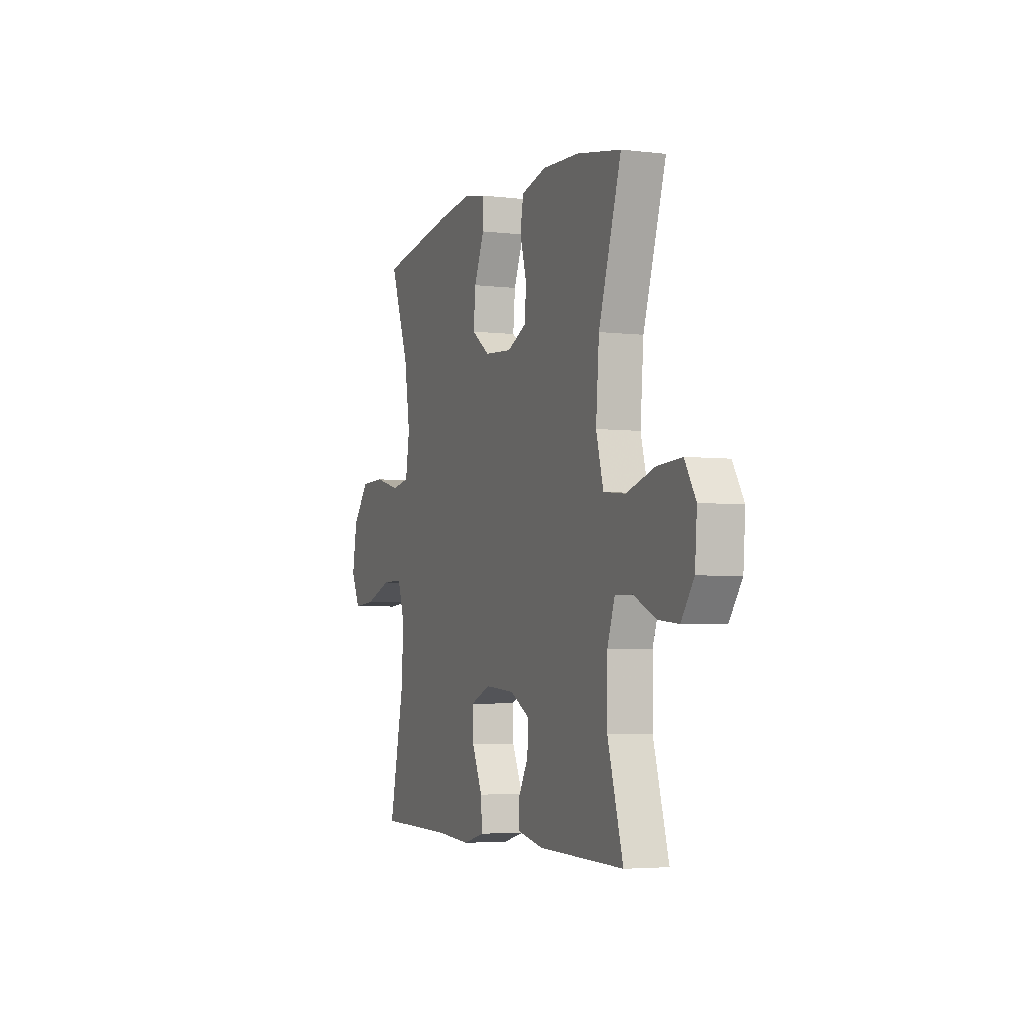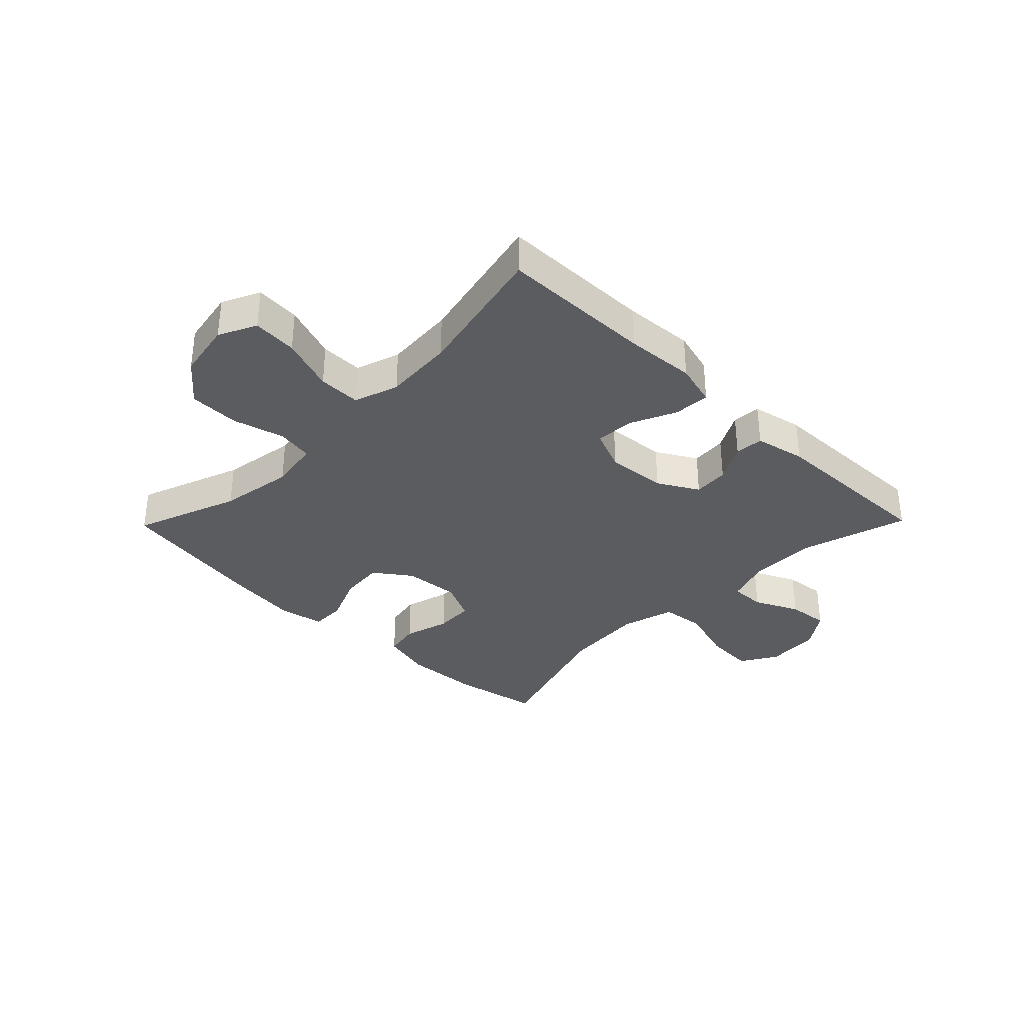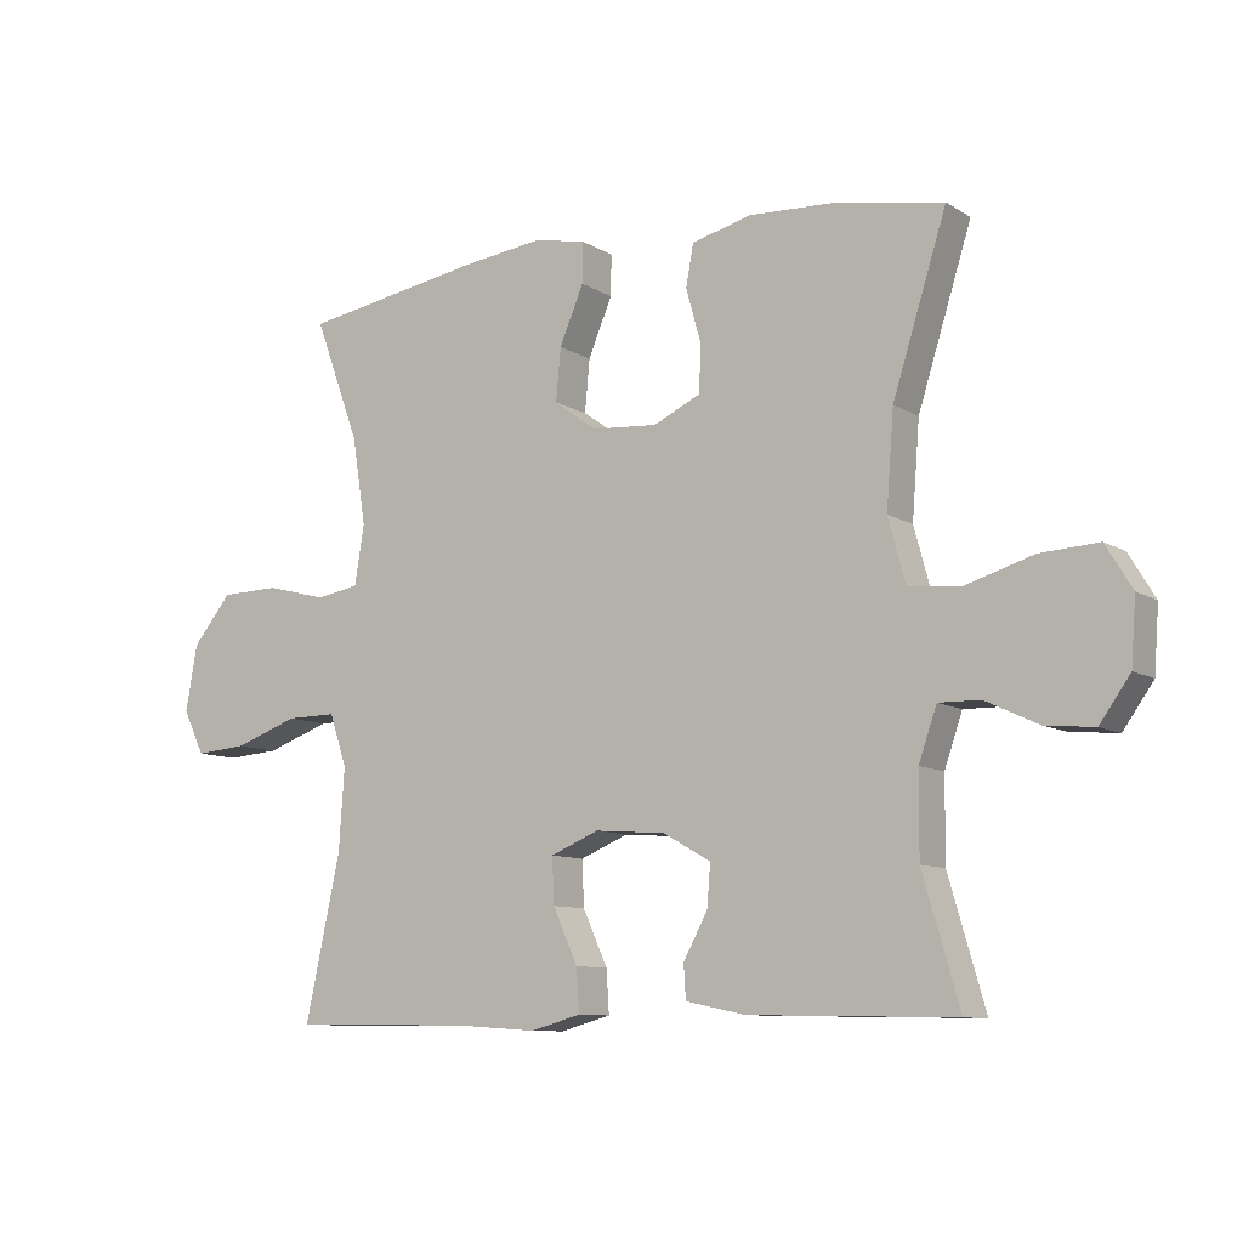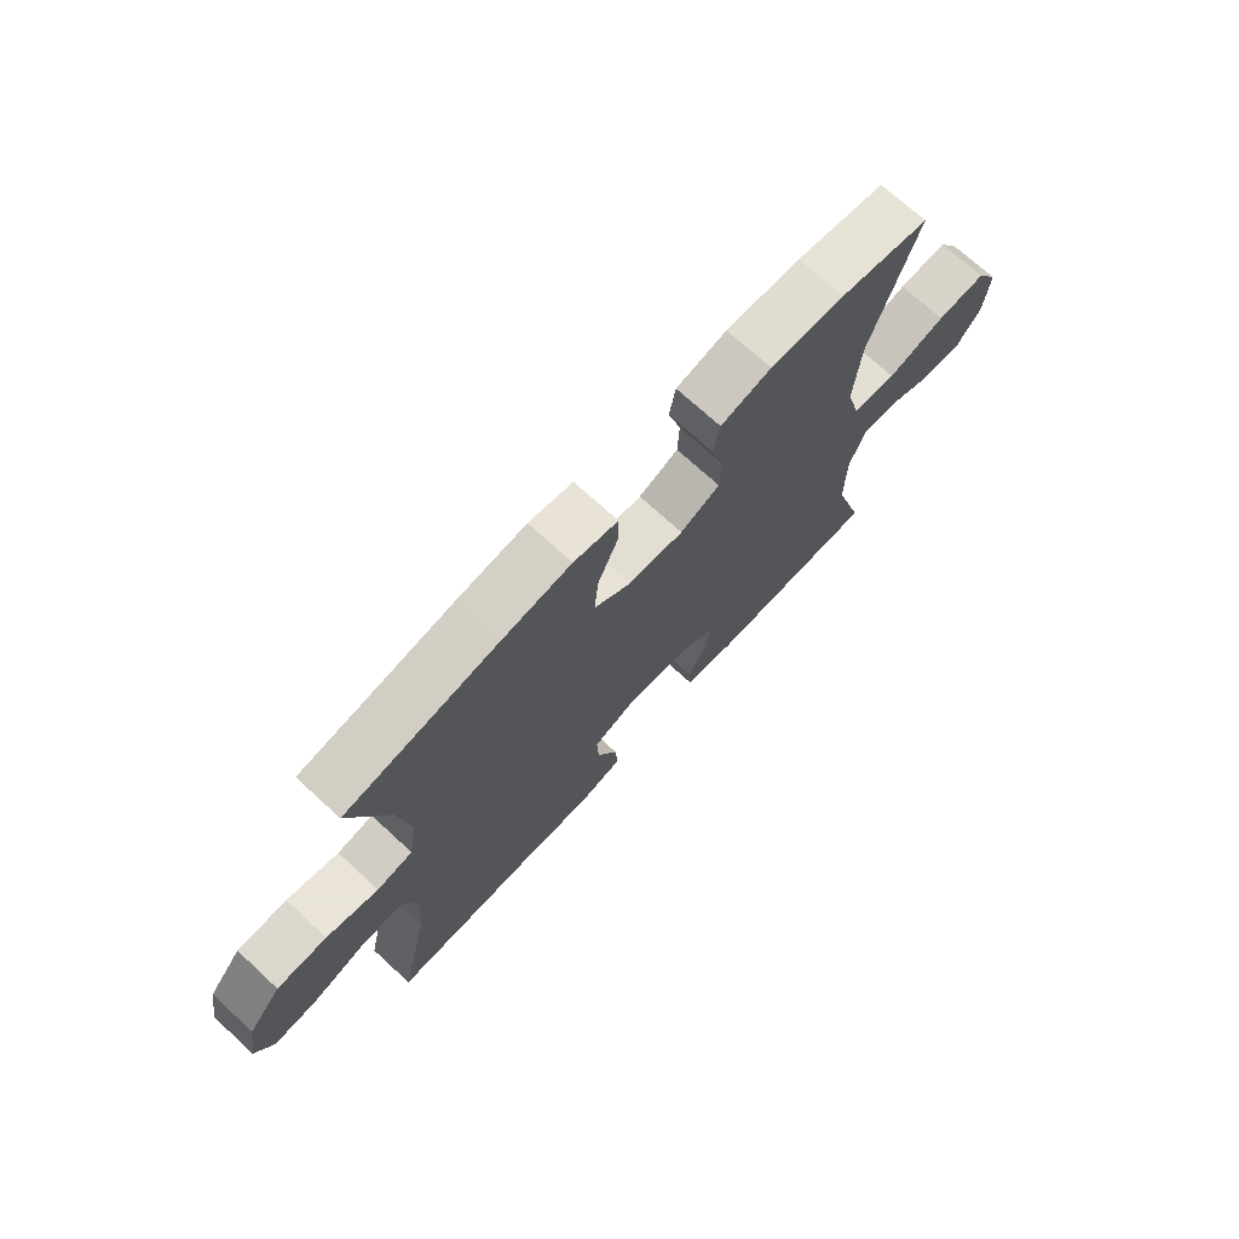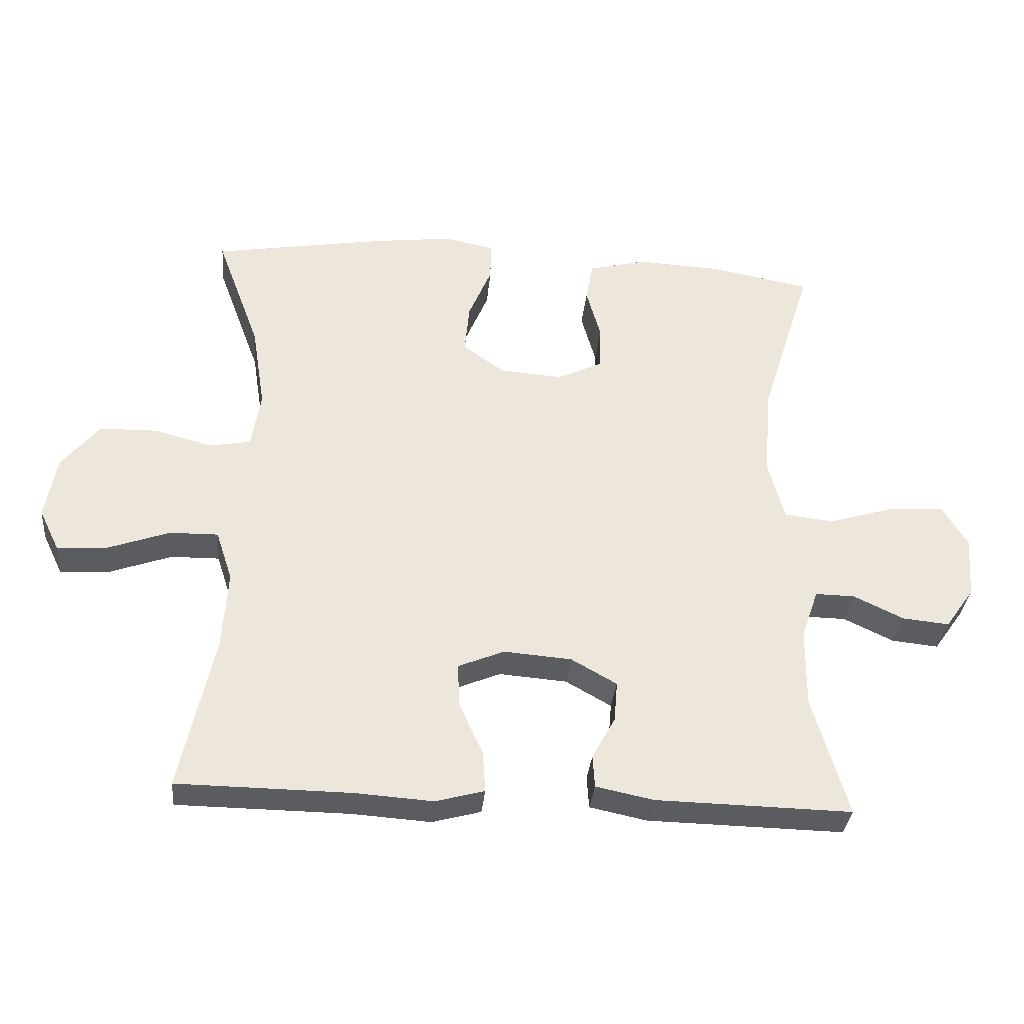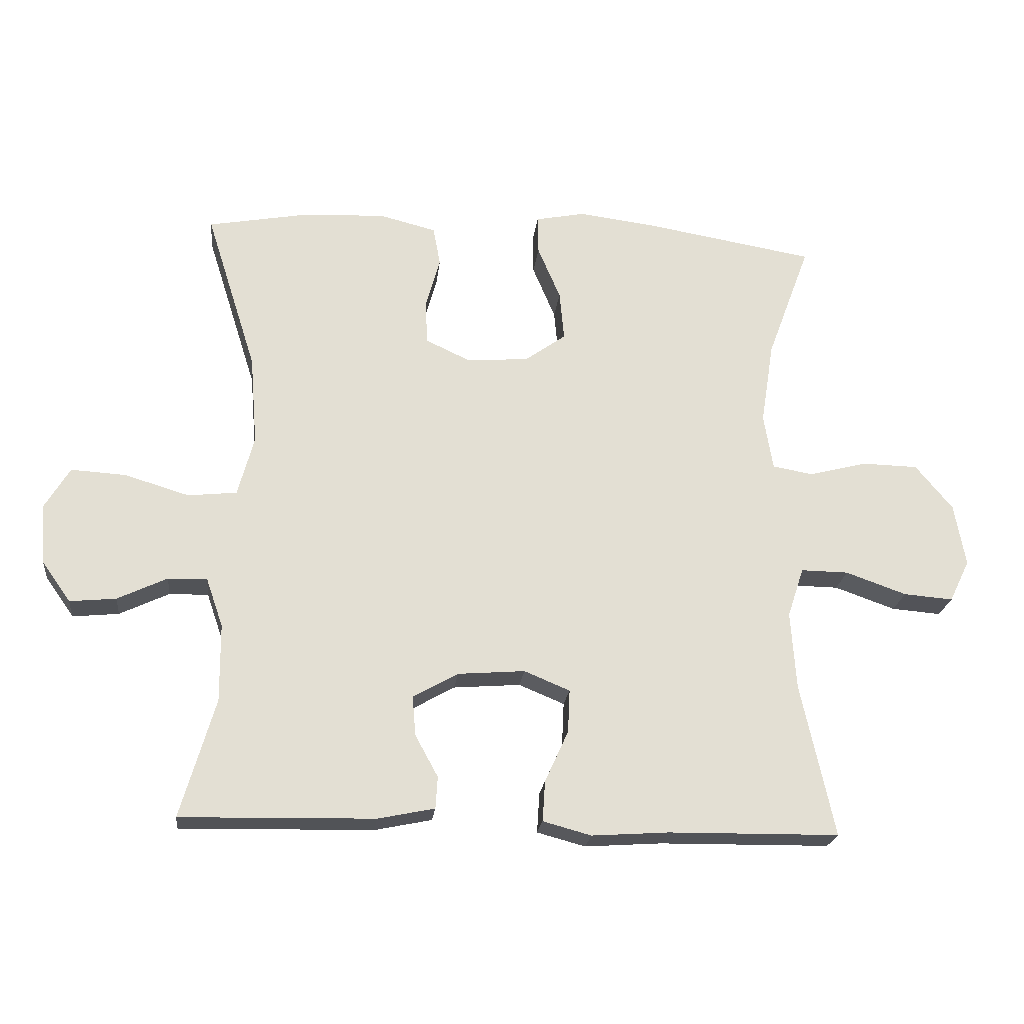
<metadata>
{"format":"obj","ext":"obj","renderer":"f3d","projection":"perspective","resolution":1024,"background":"white","views":[{"elev":-4.0,"azim":-111.6,"up":"+Z"},{"elev":-34.1,"azim":135.7,"up":"+Y"},{"elev":-9.5,"azim":-146.8,"up":"+Z"},{"elev":71.8,"azim":132.6,"up":"+Z"},{"elev":-33.5,"azim":174.6,"up":"+Z"},{"elev":-22.2,"azim":-6.3,"up":"+Z"}]}
</metadata>
<code>
v -0.5 0.07 -0.5
v -0.447 0.07 -0.318
v -0.448 0.07 -0.199
v -0.474 0.07 -0.124
v -0.534 0.07 -0.125
v -0.61 0.07 -0.161
v -0.681 0.07 -0.168
v -0.725 0.07 -0.106
v -0.732 0.07 -0.013
v -0.694 0.07 0.05
v -0.61 0.07 0.045
v -0.511 0.07 0.015
v -0.436 0.07 0.023
v -0.411 0.07 0.115
v -0.422 0.07 0.253
v -0.5 0.07 0.5
v -0.347 0.07 0.528
v -0.219 0.07 0.534
v -0.132 0.07 0.512
v -0.121 0.07 0.452
v -0.143 0.07 0.373
v -0.14 0.07 0.306
v -0.072 0.07 0.274
v 0.023 0.07 0.281
v 0.086 0.07 0.326
v 0.079 0.07 0.402
v 0.044 0.07 0.485
v 0.043 0.07 0.544
v 0.119 0.07 0.559
v 0.239 0.07 0.544
v 0.5 0.07 0.5
v 0.434 0.07 0.322
v 0.414 0.07 0.195
v 0.428 0.07 0.109
v 0.49 0.07 0.098
v 0.579 0.07 0.121
v 0.665 0.07 0.119
v 0.722 0.07 0.05
v 0.739 0.07 -0.046
v 0.708 0.07 -0.11
v 0.632 0.07 -0.104
v 0.539 0.07 -0.071
v 0.466 0.07 -0.07
v 0.441 0.07 -0.146
v 0.449 0.07 -0.265
v 0.5 0.07 -0.5
v 0.238 0.07 -0.503
v 0.12 0.07 -0.511
v 0.046 0.07 -0.491
v 0.05 0.07 -0.429
v 0.086 0.07 -0.35
v 0.089 0.07 -0.284
v 0.019 0.07 -0.255
v -0.084 0.07 -0.263
v -0.153 0.07 -0.302
v -0.148 0.07 -0.363
v -0.113 0.07 -0.427
v -0.116 0.07 -0.476
v -0.203 0.07 -0.494
v -0.5 0 -0.5
v -0.447 0 -0.318
v -0.448 0 -0.199
v -0.474 0 -0.124
v -0.534 0 -0.125
v -0.61 0 -0.161
v -0.681 0 -0.168
v -0.725 0 -0.106
v -0.732 0 -0.013
v -0.694 0 0.05
v -0.61 0 0.045
v -0.511 0 0.015
v -0.436 0 0.023
v -0.411 0 0.115
v -0.422 0 0.253
v -0.5 0 0.5
v -0.347 0 0.528
v -0.219 0 0.534
v -0.132 0 0.512
v -0.121 0 0.452
v -0.143 0 0.373
v -0.14 0 0.306
v -0.072 0 0.274
v 0.023 0 0.281
v 0.086 0 0.326
v 0.079 0 0.402
v 0.044 0 0.485
v 0.043 0 0.544
v 0.119 0 0.559
v 0.239 0 0.544
v 0.5 0 0.5
v 0.434 0 0.322
v 0.414 0 0.195
v 0.428 0 0.109
v 0.49 0 0.098
v 0.579 0 0.121
v 0.665 0 0.119
v 0.722 0 0.05
v 0.739 0 -0.046
v 0.708 0 -0.11
v 0.632 0 -0.104
v 0.539 0 -0.071
v 0.466 0 -0.07
v 0.441 0 -0.146
v 0.449 0 -0.265
v 0.5 0 -0.5
v 0.238 0 -0.503
v 0.12 0 -0.511
v 0.046 0 -0.491
v 0.05 0 -0.429
v 0.086 0 -0.35
v 0.089 0 -0.284
v 0.019 0 -0.255
v -0.084 0 -0.263
v -0.153 0 -0.302
v -0.148 0 -0.363
v -0.113 0 -0.427
v -0.116 0 -0.476
v -0.203 0 -0.494
f 56 57 58 59
f 55 56 59 1
f 48 49 50 51
f 47 48 51 52
f 45 46 47 52
f 44 45 52 53
f 39 40 41 42
f 39 42 43
f 38 39 43
f 35 36 37 38
f 34 35 38 43
f 29 30 31 32
f 29 32 33
f 26 27 28 29
f 25 26 29 33
f 24 25 33 34
f 18 19 20 21
f 18 21 22
f 15 16 17 18
f 14 15 18 22
f 13 14 22 23
f 9 10 11 12
f 9 12 13
f 8 9 13
f 5 6 7 8
f 4 5 8 13
f 3 4 13 23
f 55 1 2
f 54 55 2 3
f 43 44 53 54
f 24 34 43 54
f 3 23 24 54
f 118 117 116 115
f 60 118 115 114
f 110 109 108 107
f 111 110 107 106
f 111 106 105 104
f 112 111 104 103
f 101 100 99 98
f 102 101 98
f 102 98 97
f 97 96 95 94
f 102 97 94 93
f 91 90 89 88
f 92 91 88
f 88 87 86 85
f 92 88 85 84
f 93 92 84 83
f 80 79 78 77
f 81 80 77
f 77 76 75 74
f 81 77 74 73
f 82 81 73 72
f 71 70 69 68
f 72 71 68
f 72 68 67
f 67 66 65 64
f 72 67 64 63
f 82 72 63 62
f 61 60 114
f 62 61 114 113
f 113 112 103 102
f 113 102 93 83
f 113 83 82 62
f 1 60 61 2
f 2 61 62 3
f 3 62 63 4
f 4 63 64 5
f 5 64 65 6
f 6 65 66 7
f 7 66 67 8
f 8 67 68 9
f 9 68 69 10
f 10 69 70 11
f 11 70 71 12
f 12 71 72 13
f 13 72 73 14
f 14 73 74 15
f 15 74 75 16
f 16 75 76 17
f 17 76 77 18
f 18 77 78 19
f 19 78 79 20
f 20 79 80 21
f 21 80 81 22
f 22 81 82 23
f 23 82 83 24
f 24 83 84 25
f 25 84 85 26
f 26 85 86 27
f 27 86 87 28
f 28 87 88 29
f 29 88 89 30
f 30 89 90 31
f 31 90 91 32
f 32 91 92 33
f 33 92 93 34
f 34 93 94 35
f 35 94 95 36
f 36 95 96 37
f 37 96 97 38
f 38 97 98 39
f 39 98 99 40
f 40 99 100 41
f 41 100 101 42
f 42 101 102 43
f 43 102 103 44
f 44 103 104 45
f 45 104 105 46
f 46 105 106 47
f 47 106 107 48
f 48 107 108 49
f 49 108 109 50
f 50 109 110 51
f 51 110 111 52
f 52 111 112 53
f 53 112 113 54
f 54 113 114 55
f 55 114 115 56
f 56 115 116 57
f 57 116 117 58
f 58 117 118 59
f 59 118 60 1

</code>
